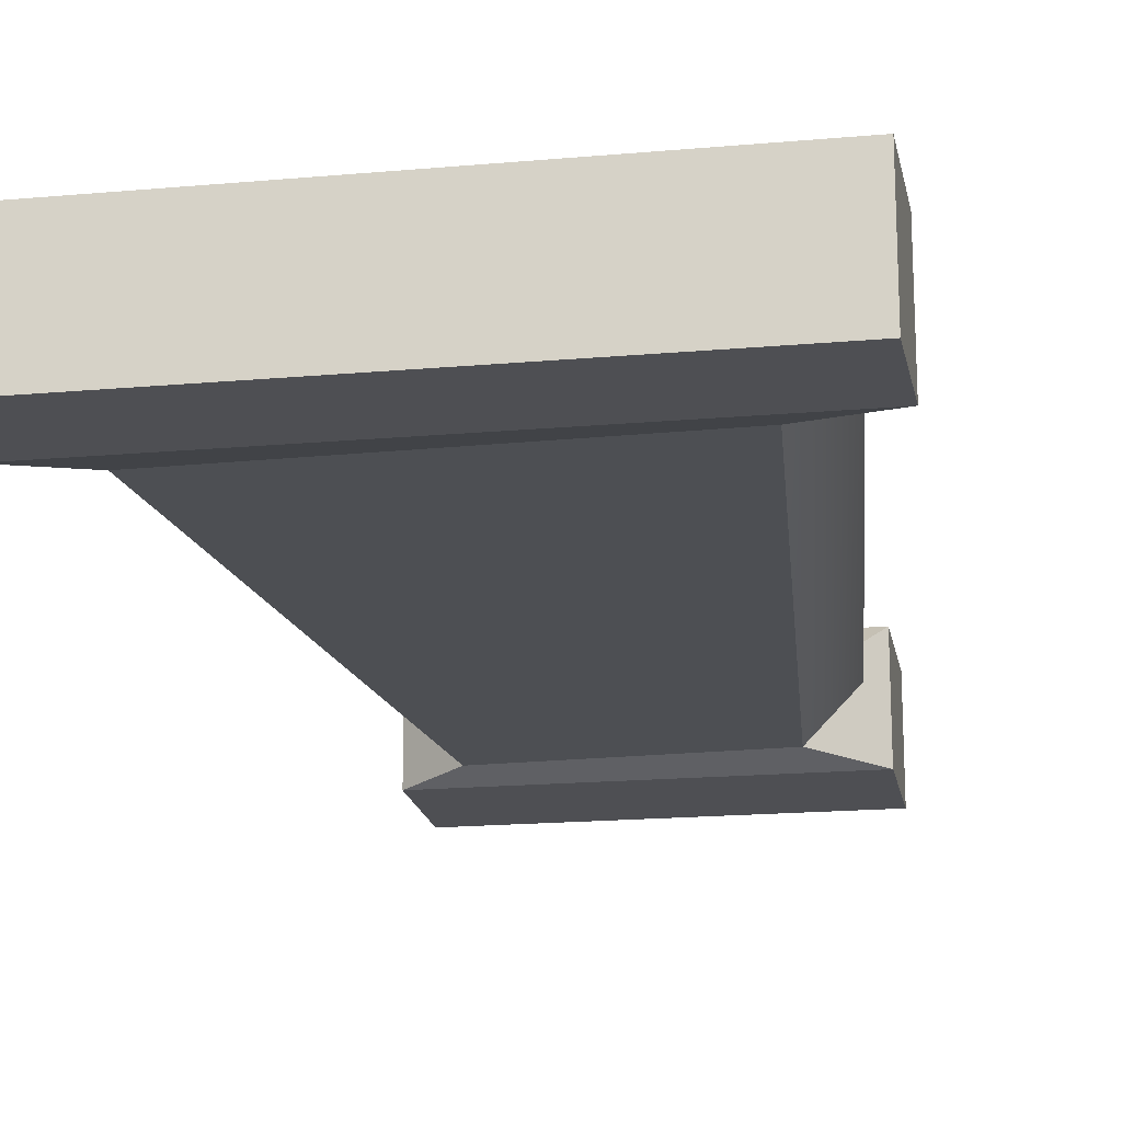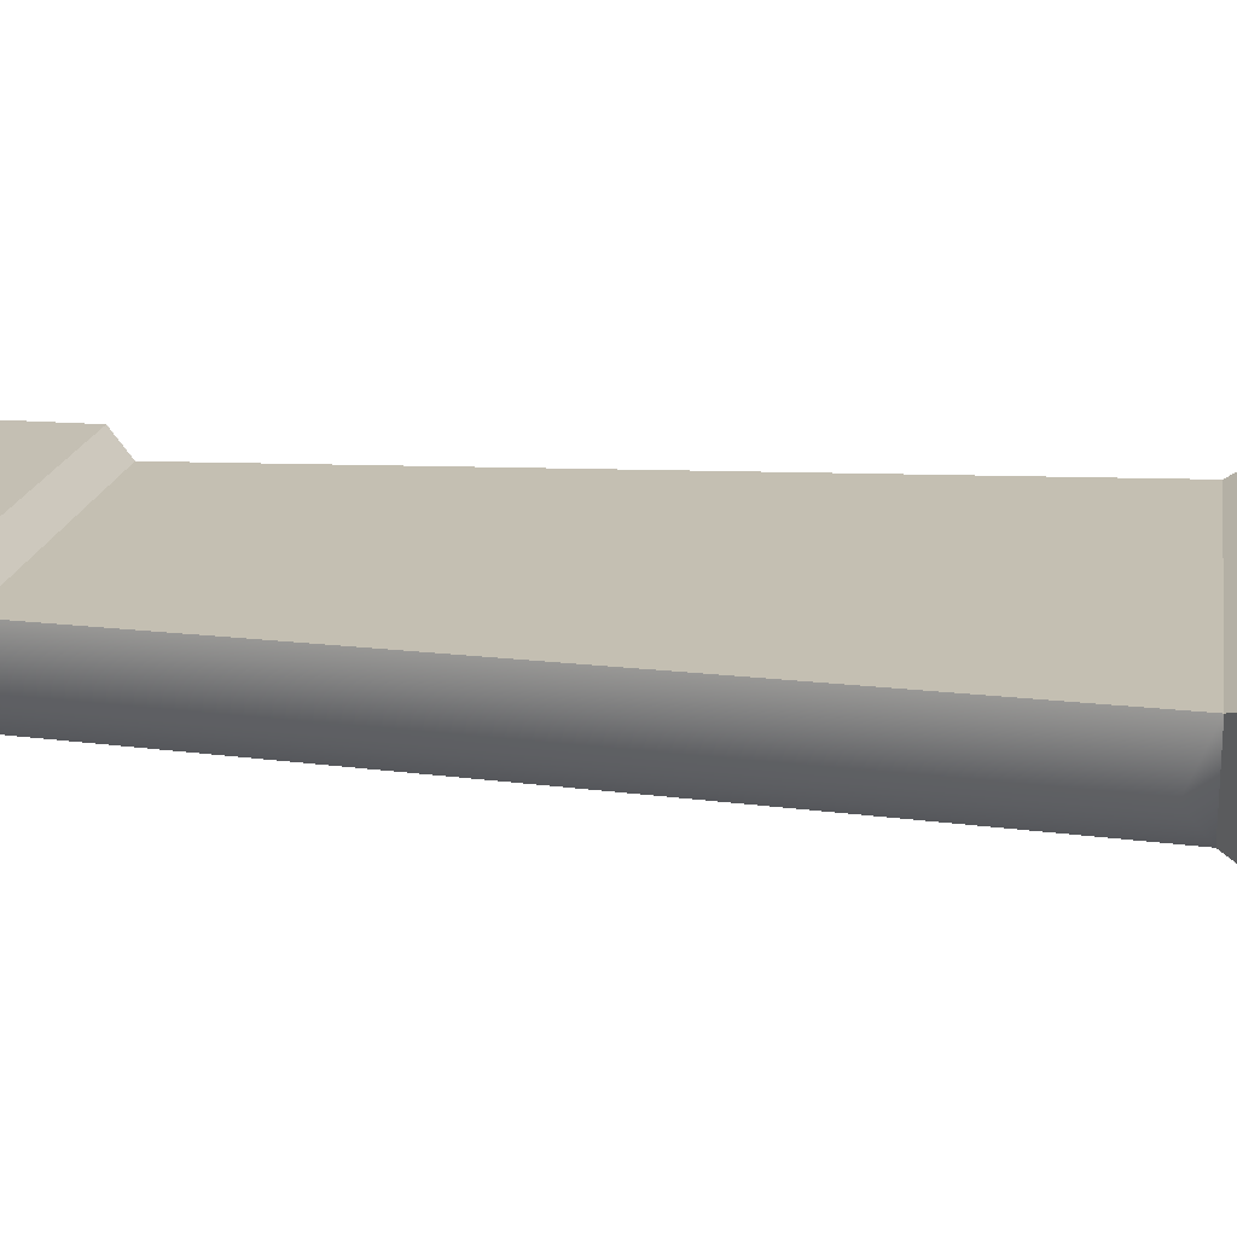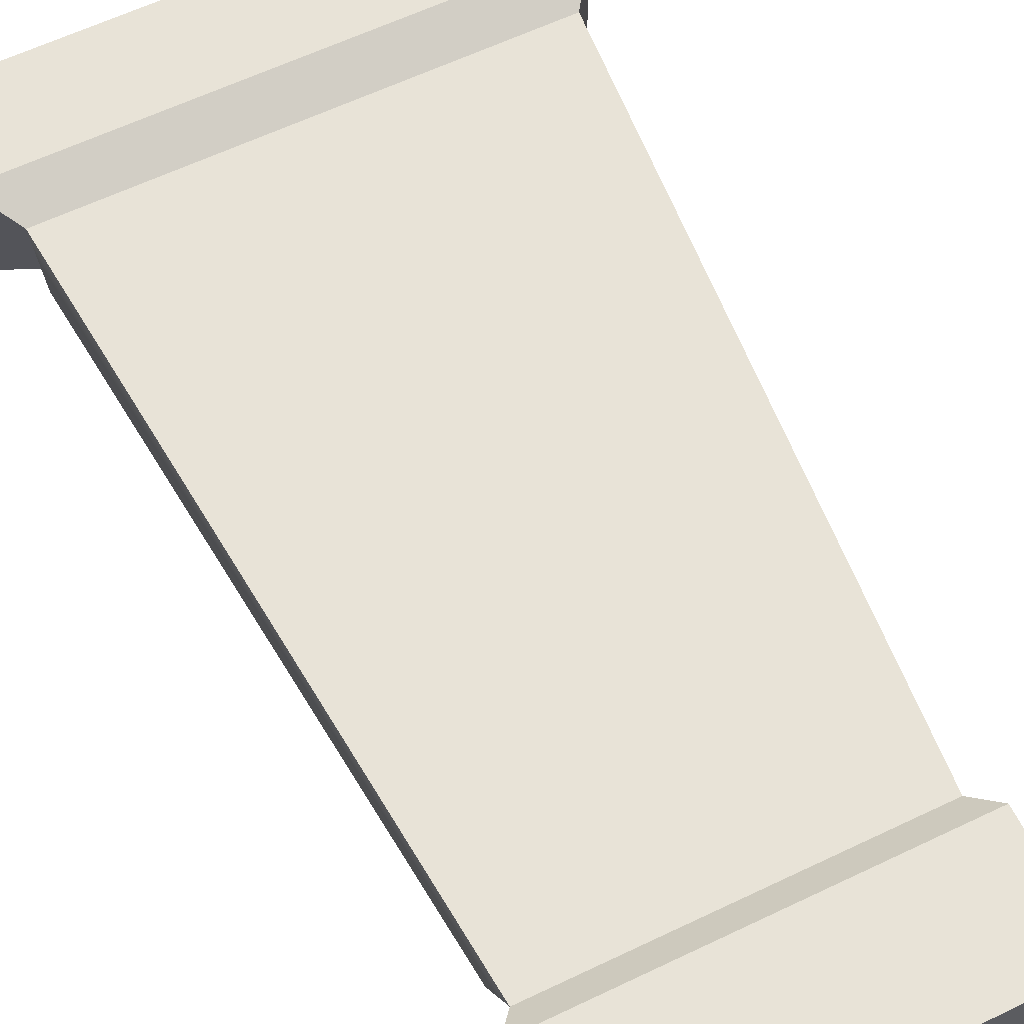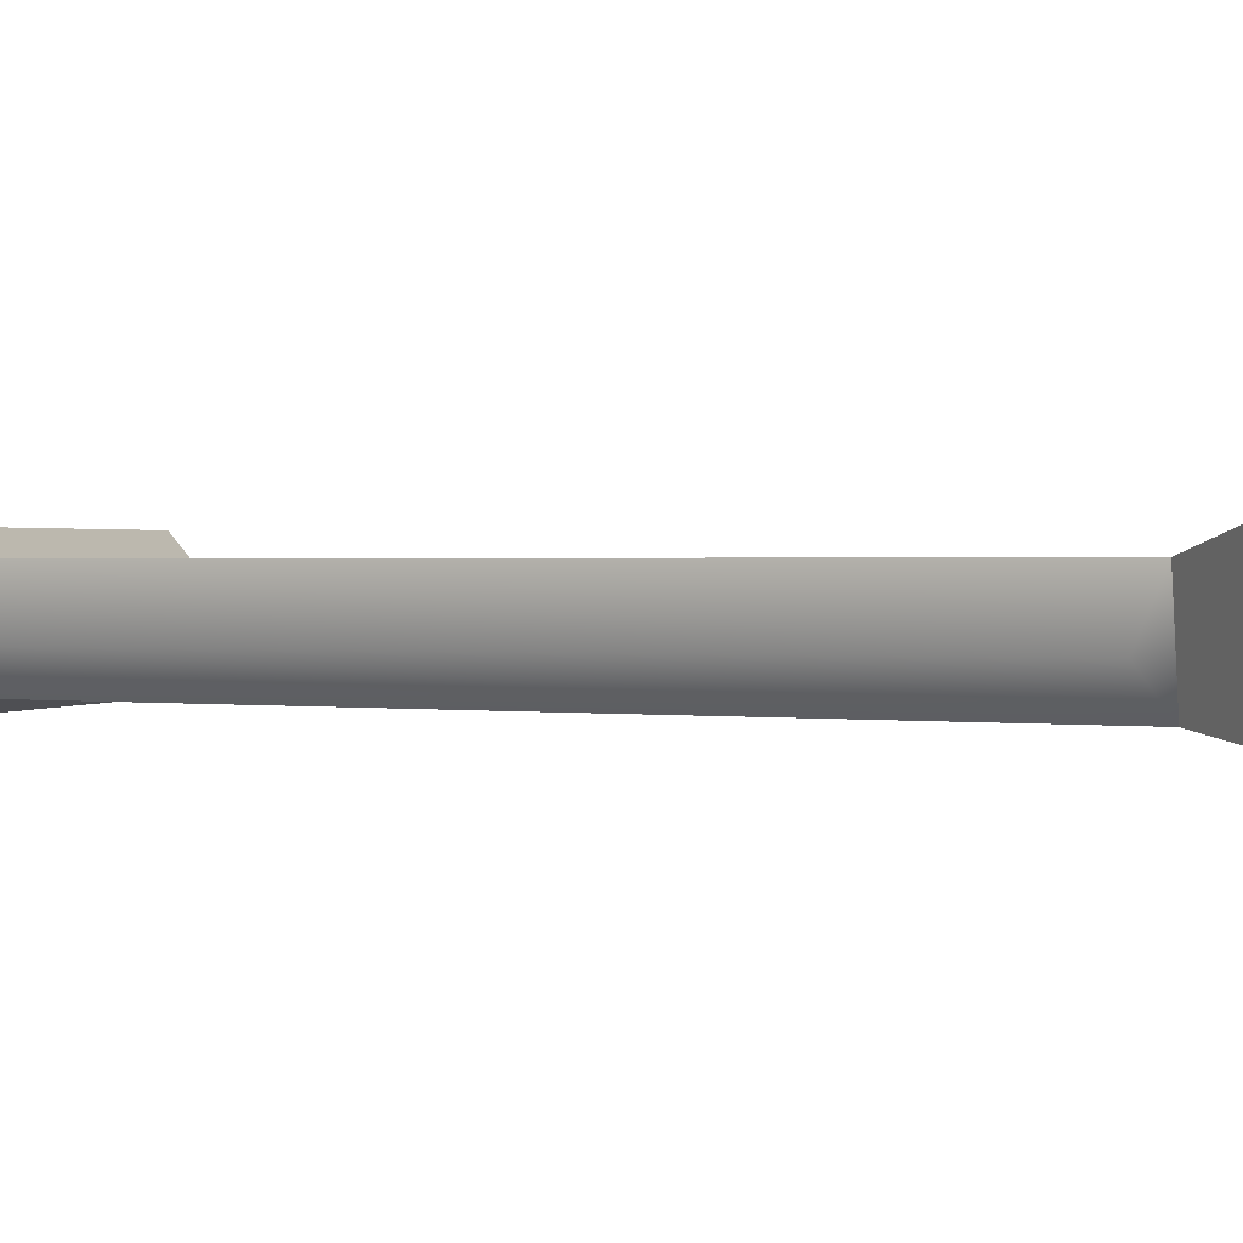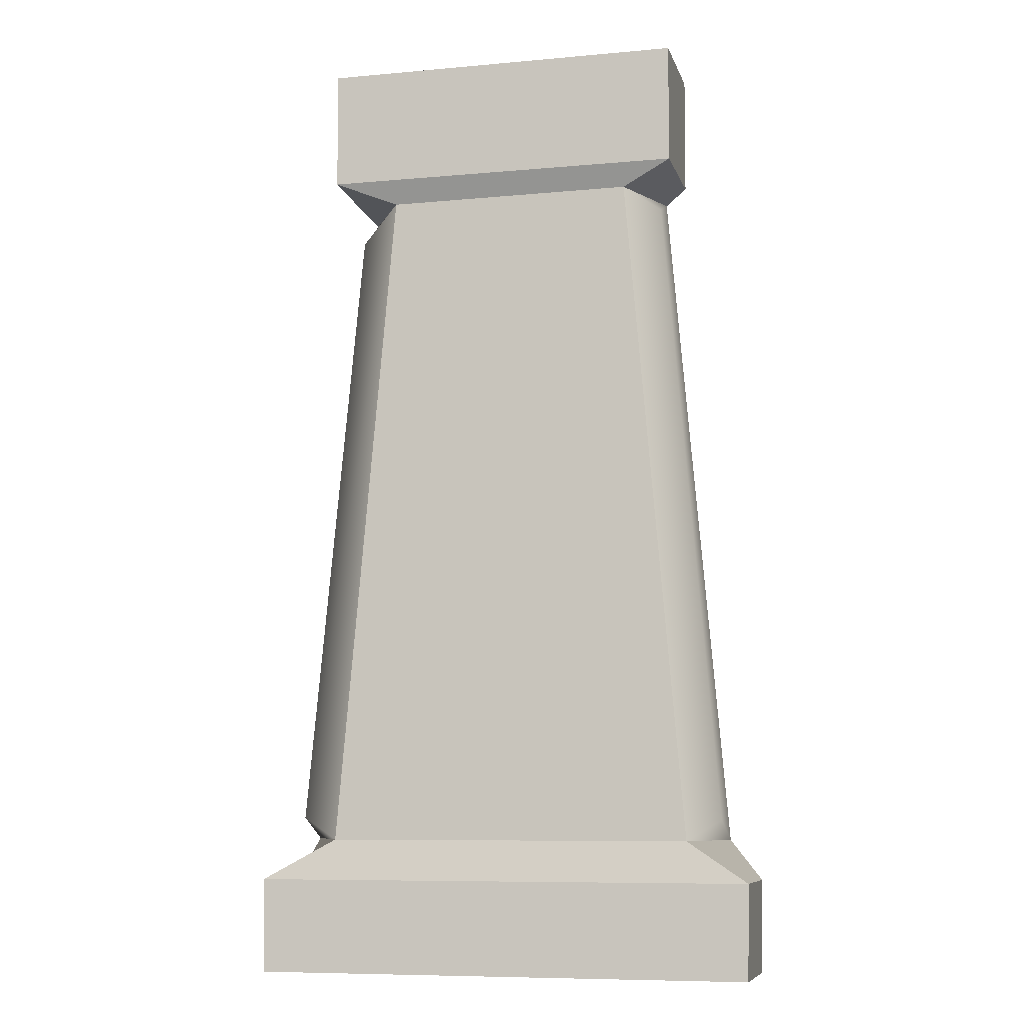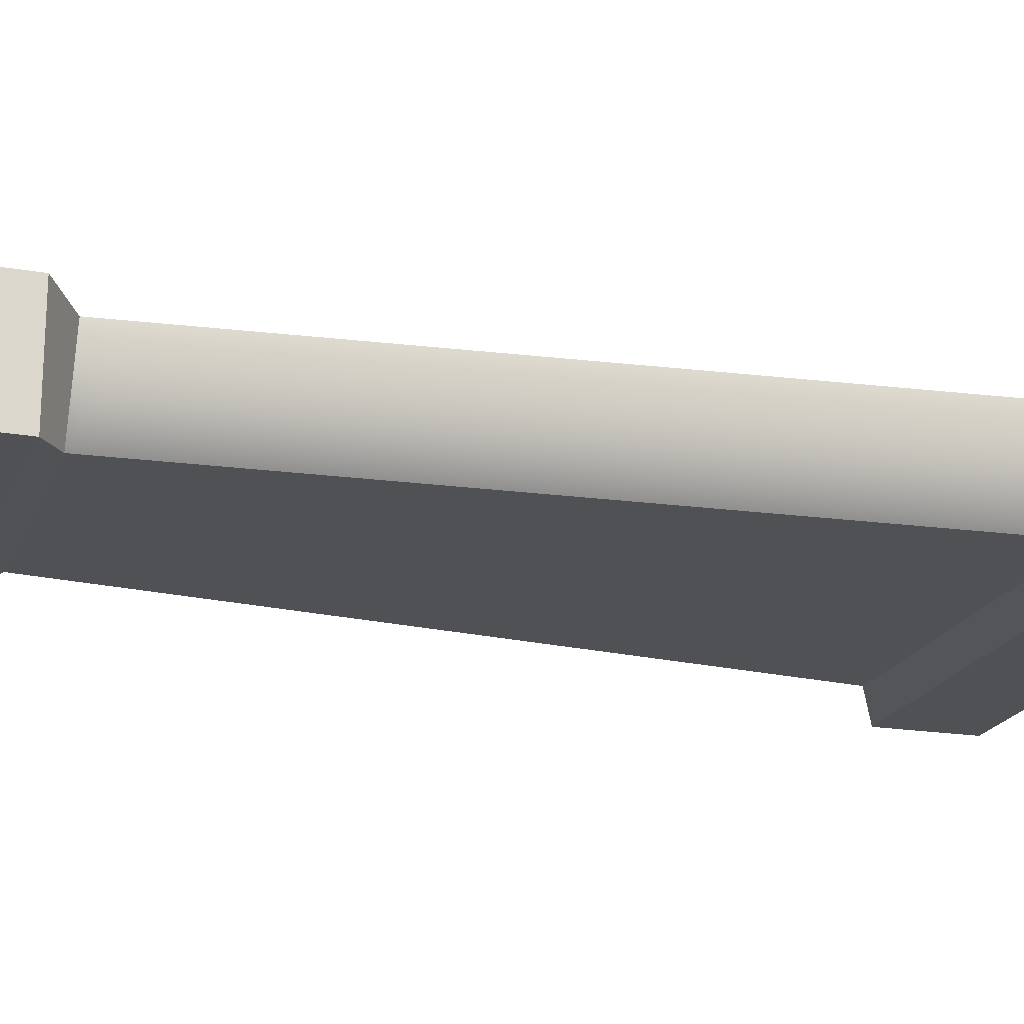
<metadata>
{"format":"obj","ext":"obj","renderer":"f3d","projection":"perspective","resolution":1024,"background":"white","views":[{"elev":-18.1,"azim":9.9,"up":"+Z"},{"elev":17.7,"azim":-81.1,"up":"+Z"},{"elev":61.8,"azim":154.1,"up":"+Z"},{"elev":1.0,"azim":-74.2,"up":"+Z"},{"elev":-8.3,"azim":-166.0,"up":"+Y"},{"elev":-19.9,"azim":-107.7,"up":"+Z"}]}
</metadata>
<code>
g xylophone_col
v -0.2435 -0.4629 0.05263
v -0.2453 -0.3713 0.05263
v 0.2463 -0.3713 0.05263
v 0.2444 -0.4629 0.05263
v -0.1773 0.4695 0.05295
v -0.1773 0.4695 -0.05265
v 0.1783 0.4695 -0.05265
v 0.1783 0.4695 0.05295
v -0.2453 -0.3713 -0.05327
v -0.2435 -0.4629 -0.05327
v 0.2444 -0.4629 -0.05327
v 0.2463 -0.3713 -0.05327
v -0.2435 -0.4629 -0.05327
v -0.2435 -0.4629 0.05263
v 0.2444 -0.4629 0.05263
v 0.2444 -0.4629 -0.05327
v 0.2444 -0.4629 0.05263
v 0.2463 -0.3713 0.05263
v 0.2463 -0.3713 -0.05327
v 0.2444 -0.4629 -0.05327
v -0.2435 -0.4629 -0.05327
v -0.2453 -0.3713 -0.05327
v -0.2453 -0.3713 0.05263
v -0.2435 -0.4629 0.05263
v -0.1769 0.3522 -0.05265
v -0.1773 0.4695 -0.05265
v -0.1773 0.4695 0.05295
v -0.1769 0.3522 0.05295
v -0.1773 0.4695 -0.05265
v -0.1769 0.3522 -0.05265
v 0.1779 0.3522 -0.05265
v 0.1783 0.4695 -0.05265
v 0.1779 0.3522 0.05295
v 0.1783 0.4695 0.05295
v 0.1783 0.4695 -0.05265
v 0.1779 0.3522 -0.05265
v -0.1769 0.3522 0.05295
v -0.1773 0.4695 0.05295
v 0.1783 0.4695 0.05295
v 0.1779 0.3522 0.05295
v -0.1277 0.3295 -0.04222
v -0.1769 0.3522 -0.05265
v -0.1769 0.3522 0.05295
v -0.1594 0.3295 0.03498
v -0.1769 0.3522 -0.05265
v -0.1277 0.3295 -0.04222
v 0.1166 0.3295 -0.03937
v 0.1779 0.3522 -0.05265
v 0.1604 0.3295 0.03498
v 0.1779 0.3522 0.05295
v 0.1779 0.3522 -0.05265
v 0.1166 0.3295 -0.03937
v -0.1594 0.3295 0.03498
v -0.1769 0.3522 0.05295
v 0.1779 0.3522 0.05295
v 0.1604 0.3295 0.03498
v -0.1277 0.3295 -0.04222
v -0.185 -0.3316 -0.04693
v 0.1738 -0.3316 -0.04408
v 0.1166 0.3295 -0.03937
v -0.2167 -0.3316 0.03592
v -0.1594 0.3295 0.03498
v 0.1604 0.3295 0.03498
v 0.2177 -0.3316 0.03592
v -0.2453 -0.3713 -0.05327
v -0.185 -0.3316 -0.04693
v -0.2167 -0.3316 0.03592
v -0.2453 -0.3713 0.05263
v -0.2453 -0.3713 0.05263
v -0.2167 -0.3316 0.03592
v 0.2177 -0.3316 0.03592
v 0.2463 -0.3713 0.05263
v 0.2463 -0.3713 0.05263
v 0.2177 -0.3316 0.03592
v 0.1738 -0.3316 -0.04408
v 0.2463 -0.3713 -0.05327
v -0.185 -0.3316 -0.04693
v -0.2453 -0.3713 -0.05327
v 0.2463 -0.3713 -0.05327
v 0.1738 -0.3316 -0.04408
v 0.1604 0.3295 0.03498
v 0.1166 0.3295 -0.03937
v 0.163 0.2994 -0.002532
v 0.2177 -0.3316 0.03592
v 0.2158 -0.31 -0.017
v 0.1738 -0.3316 -0.04408
v -0.2149 -0.3115 -0.01291
v -0.1594 0.3295 0.03498
v -0.2167 -0.3316 0.03592
v -0.185 -0.3316 -0.04693
v -0.161 0.3114 -0.01245
v -0.1277 0.3295 -0.04222
g xylophone_col_0
f 3 2 1
f 4 3 1
f 7 6 5
f 8 7 5
f 11 10 9
f 12 11 9
f 15 14 13
f 16 15 13
f 19 18 17
f 20 19 17
f 23 22 21
f 24 23 21
f 27 26 25
f 28 27 25
f 31 30 29
f 32 31 29
f 35 34 33
f 36 35 33
f 39 38 37
f 40 39 37
f 43 42 41
f 44 43 41
f 47 46 45
f 48 47 45
f 51 50 49
f 52 51 49
f 55 54 53
f 56 55 53
f 59 58 57
f 60 59 57
f 63 62 61
f 64 63 61
f 67 66 65
f 68 67 65
f 71 70 69
f 72 71 69
f 75 74 73
f 76 75 73
f 79 78 77
f 80 79 77
f 83 82 81
f 83 81 84
f 83 85 82
f 85 83 84
f 85 86 82
f 86 85 84
f 89 88 87
f 89 87 90
f 88 91 87
f 87 91 90
f 88 92 91
f 91 92 90

</code>
